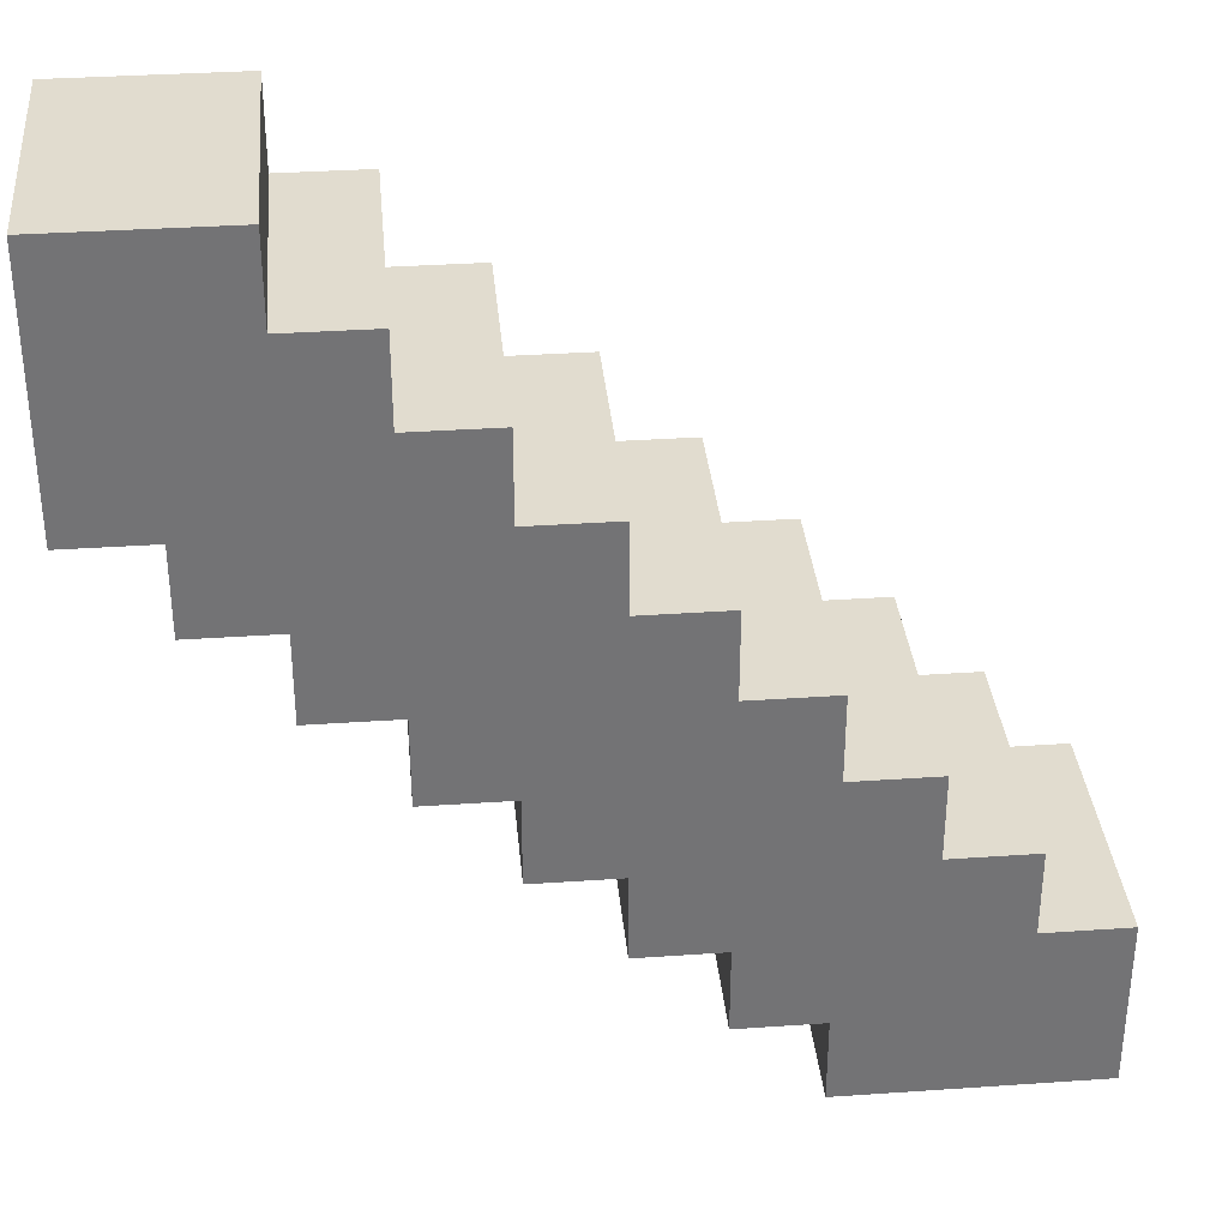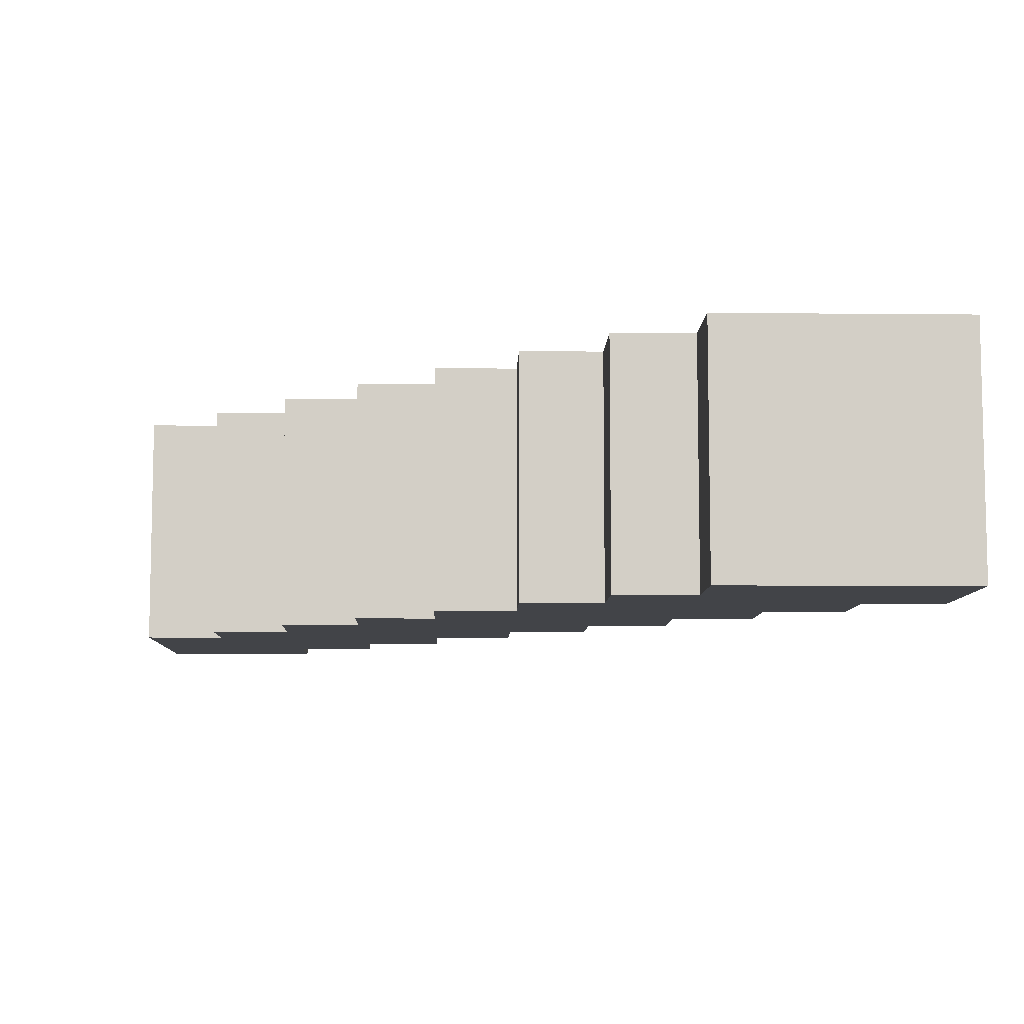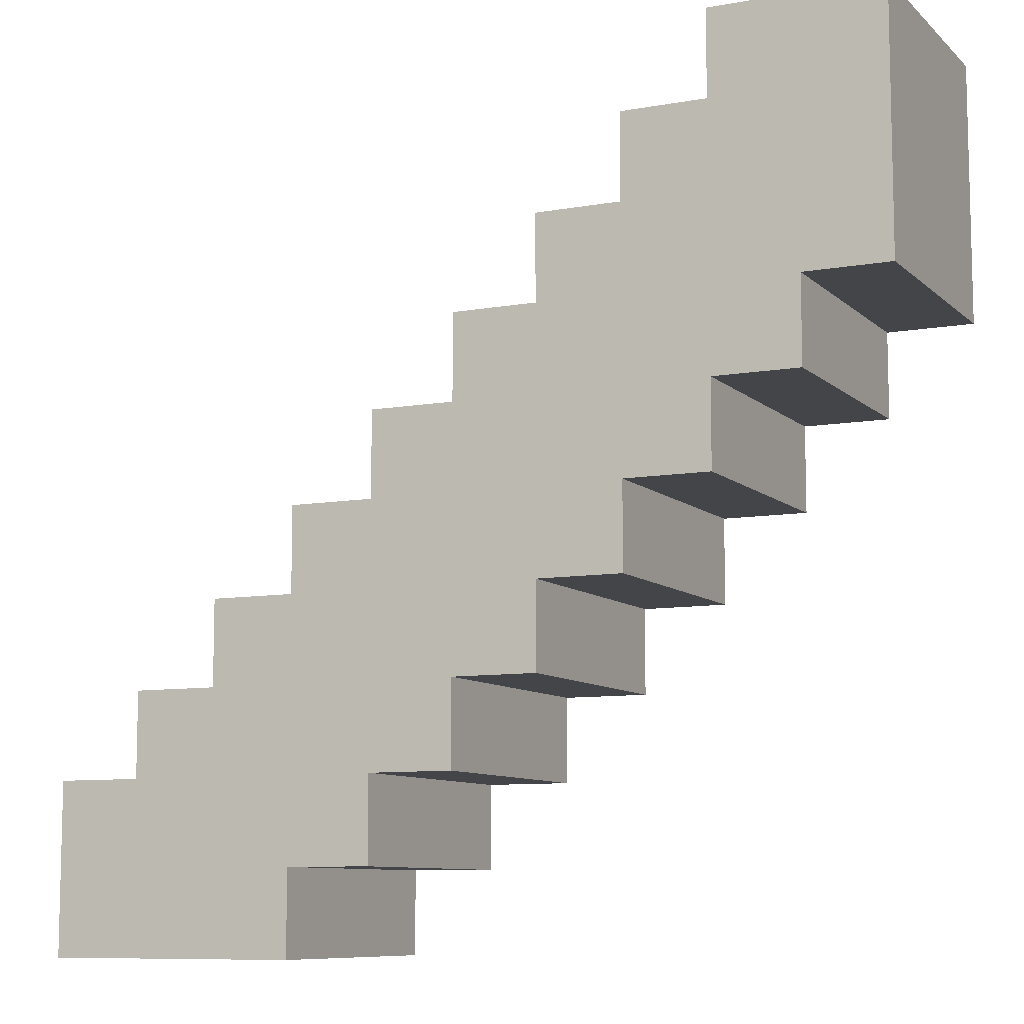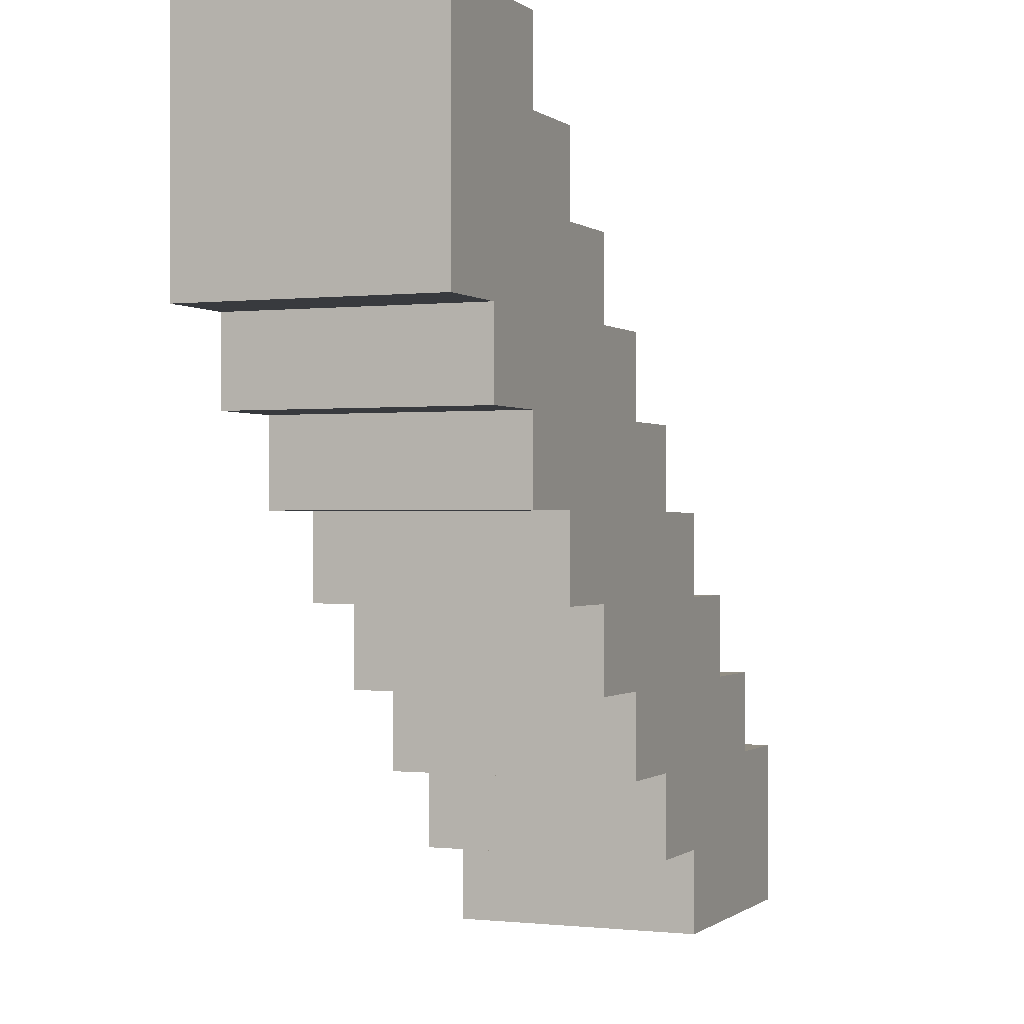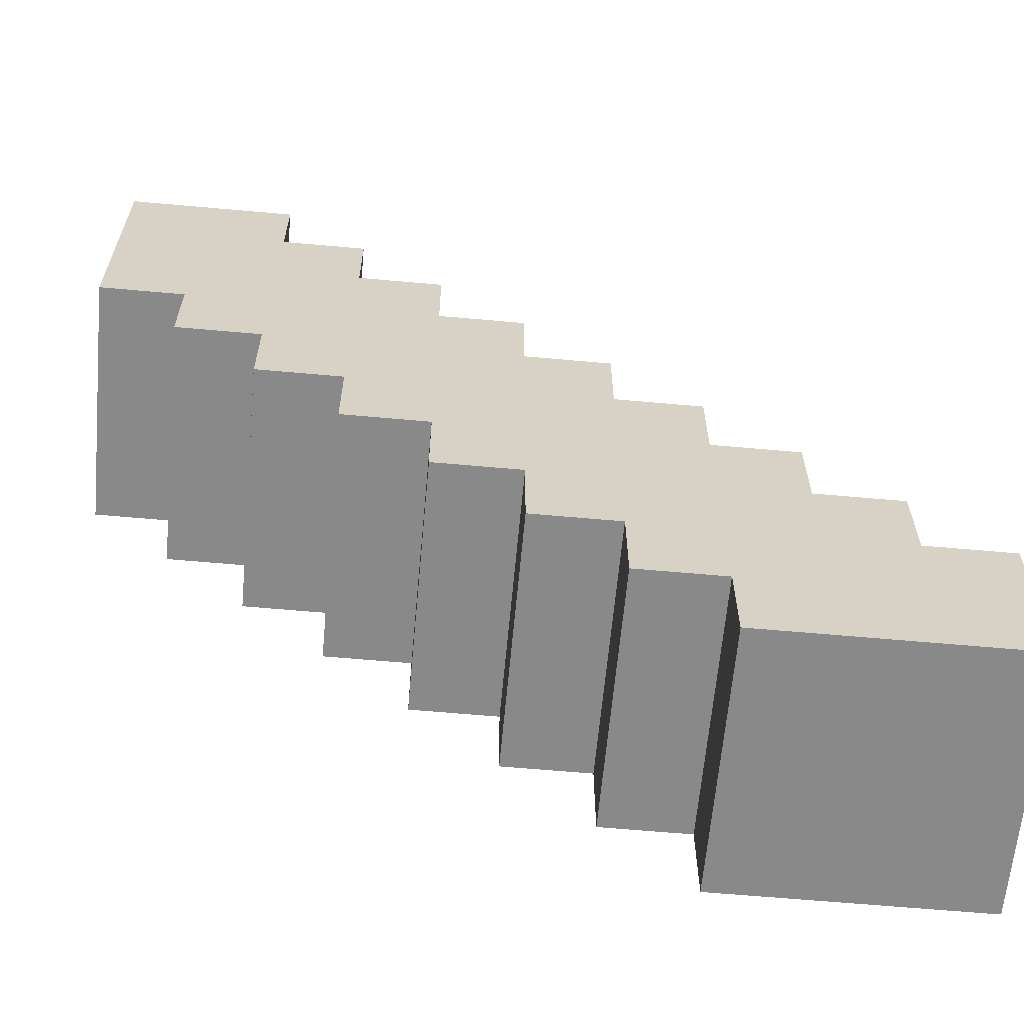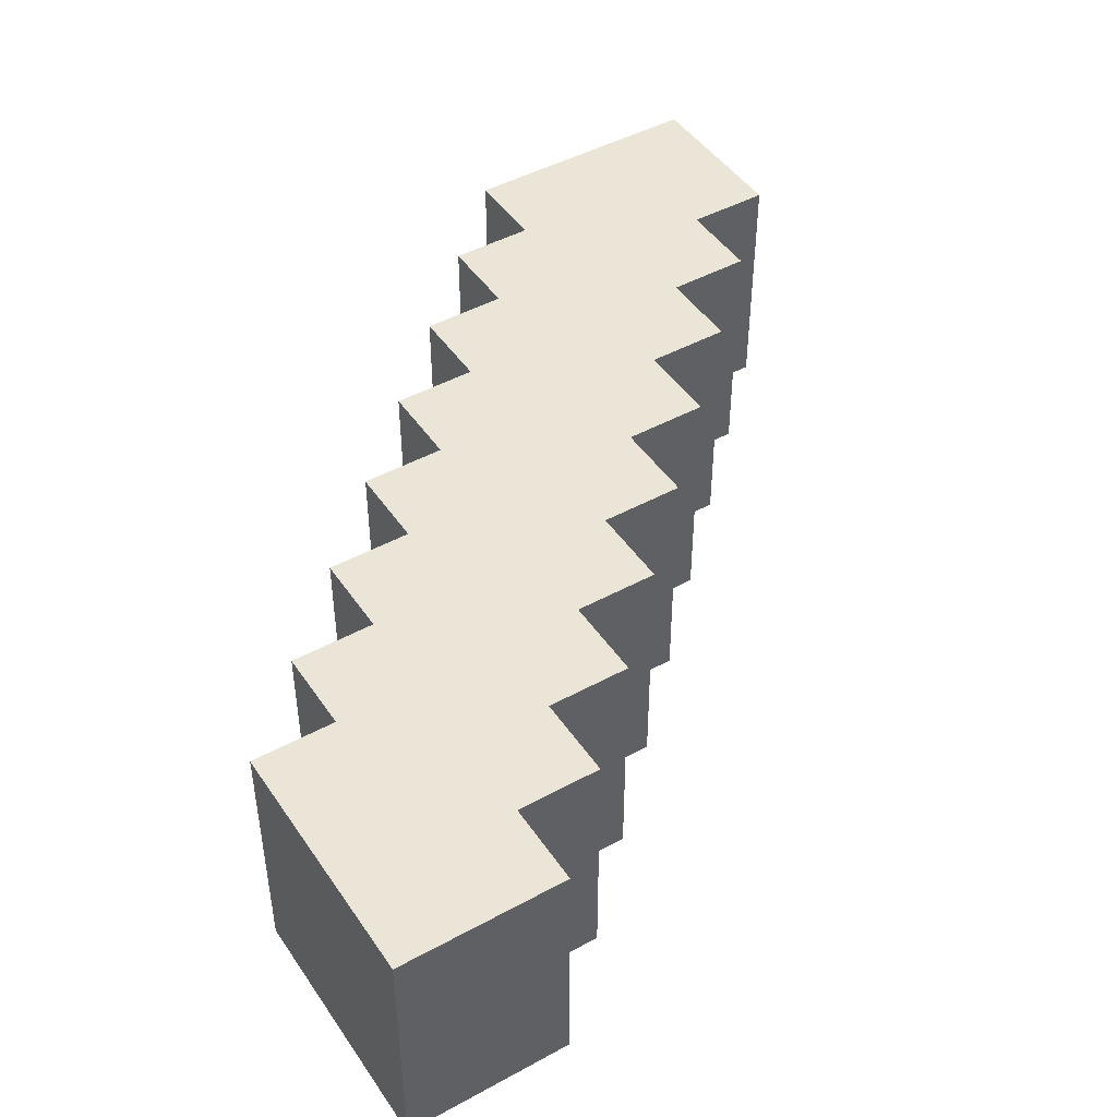
<metadata>
{"format":"obj","ext":"obj","renderer":"f3d","projection":"perspective","resolution":1024,"background":"white","views":[{"elev":34.4,"azim":-5.3,"up":"+Z"},{"elev":-8.1,"azim":-91.6,"up":"+Y"},{"elev":-9.1,"azim":-154.4,"up":"+Z"},{"elev":-0.4,"azim":-67.1,"up":"+Z"},{"elev":-63.3,"azim":-5.2,"up":"+Z"},{"elev":46.0,"azim":-32.1,"up":"+Y"}]}
</metadata>
<code>
o
v -17.7 0.4 -42.8
v -17.7 0.4 -43.1
v -17.6 0.4 -43.1
v -17.6 0.4 -43.2
v -17.5 0.4 -42.8
v -17.5 0.4 -42.9
v -17.5 0.4 -43.2
v -17.5 0.4 -43.3
v -17.4 0.4 -42.9
v -17.4 0.4 -43
v -17.4 0.4 -43.3
v -17.4 0.4 -43.4
v -17.3 0.4 -43
v -17.3 0.4 -43.1
v -17.3 0.4 -43.4
v -17.3 0.4 -43.5
v -17.2 0.4 -43.1
v -17.2 0.4 -43.2
v -17.2 0.4 -43.3
v -17.2 0.4 -43.4
v -17.2 0.4 -43.5
v -17.2 0.4 -43.6
v -17.1 0.4 -43.2
v -17.1 0.4 -43.3
v -17.1 0.4 -43.6
v -17.1 0.4 -43.7
v -17 0.4 -43.3
v -17 0.4 -43.4
v -17 0.4 -43.7
v -17 0.4 -43.8
v -16.9 0.4 -43.4
v -16.9 0.4 -43.5
v -16.8 0.4 -43.5
v -16.8 0.4 -43.6
v -16.7 0.4 -43.6
v -16.7 0.4 -43.8
v -17.7 0.1 -42.8
v -17.7 0.1 -43.1
v -17.6 0.1 -42.9
v -17.6 0.1 -43.1
v -17.6 0.1 -43.2
v -17.5 0.1 -42.8
v -17.5 0.1 -42.9
v -17.5 0.1 -43
v -17.5 0.1 -43.1
v -17.5 0.1 -43.2
v -17.5 0.1 -43.3
v -17.4 0.1 -42.9
v -17.4 0.1 -43
v -17.4 0.1 -43.1
v -17.4 0.1 -43.2
v -17.4 0.1 -43.3
v -17.4 0.1 -43.4
v -17.3 0.1 -43
v -17.3 0.1 -43.1
v -17.3 0.1 -43.2
v -17.3 0.1 -43.3
v -17.3 0.1 -43.4
v -17.3 0.1 -43.5
v -17.2 0.1 -43.1
v -17.2 0.1 -43.2
v -17.2 0.1 -43.3
v -17.2 0.1 -43.5
v -17.2 0.1 -43.6
v -17.1 0.1 -43.2
v -17.1 0.1 -43.3
v -17.1 0.1 -43.6
v -17.1 0.1 -43.7
v -17 0.1 -43.3
v -17 0.1 -43.4
v -17 0.1 -43.7
v -17 0.1 -43.8
v -16.9 0.1 -43.4
v -16.9 0.1 -43.5
v -16.8 0.1 -43.5
v -16.8 0.1 -43.6
v -16.7 0.1 -43.6
v -16.7 0.1 -43.8
v -17.7 0.4 -42.8
v -17.5 0.4 -42.8
v -17.7 0.1 -42.8
v -17.5 0.1 -42.8
v -17.5 0.4 -42.9
v -17.4 0.4 -42.9
v -17.5 0.1 -42.9
v -17.4 0.1 -42.9
v -17.4 0.4 -43
v -17.3 0.4 -43
v -17.4 0.1 -43
v -17.3 0.1 -43
v -17.3 0.4 -43.1
v -17.2 0.4 -43.1
v -17.3 0.1 -43.1
v -17.2 0.1 -43.1
v -17.2 0.4 -43.2
v -17.1 0.4 -43.2
v -17.2 0.1 -43.2
v -17.1 0.1 -43.2
v -17.1 0.4 -43.3
v -17 0.4 -43.3
v -17.1 0.1 -43.3
v -17 0.1 -43.3
v -17 0.4 -43.4
v -16.9 0.4 -43.4
v -17 0.1 -43.4
v -16.9 0.1 -43.4
v -16.9 0.4 -43.5
v -16.8 0.4 -43.5
v -16.9 0.1 -43.5
v -16.8 0.1 -43.5
v -16.8 0.4 -43.6
v -16.7 0.4 -43.6
v -16.8 0.1 -43.6
v -16.7 0.1 -43.6
v -17.7 0.4 -43.1
v -17.6 0.4 -43.1
v -17.7 0.1 -43.1
v -17.6 0.1 -43.1
v -17.6 0.4 -43.2
v -17.5 0.4 -43.2
v -17.6 0.1 -43.2
v -17.5 0.1 -43.2
v -17.5 0.4 -43.3
v -17.4 0.4 -43.3
v -17.5 0.1 -43.3
v -17.4 0.1 -43.3
v -17.4 0.4 -43.4
v -17.3 0.4 -43.4
v -17.4 0.1 -43.4
v -17.3 0.1 -43.4
v -17.3 0.4 -43.5
v -17.2 0.4 -43.5
v -17.3 0.1 -43.5
v -17.2 0.1 -43.5
v -17.2 0.4 -43.6
v -17.1 0.4 -43.6
v -17.2 0.1 -43.6
v -17.1 0.1 -43.6
v -17.1 0.4 -43.7
v -17 0.4 -43.7
v -17.1 0.1 -43.7
v -17 0.1 -43.7
v -17 0.4 -43.8
v -16.7 0.4 -43.8
v -17 0.1 -43.8
v -16.7 0.1 -43.8
v -17.7 0.4 -42.8
v -17.7 0.1 -42.8
v -17.7 0.4 -43.1
v -17.7 0.1 -43.1
v -17.6 0.4 -43.1
v -17.6 0.1 -43.1
v -17.6 0.4 -43.2
v -17.6 0.1 -43.2
v -17.5 0.4 -43.2
v -17.5 0.1 -43.2
v -17.5 0.4 -43.3
v -17.5 0.1 -43.3
v -17.4 0.4 -43.3
v -17.4 0.1 -43.3
v -17.4 0.4 -43.4
v -17.4 0.1 -43.4
v -17.3 0.4 -43.4
v -17.3 0.1 -43.4
v -17.3 0.4 -43.5
v -17.3 0.1 -43.5
v -17.2 0.4 -43.5
v -17.2 0.1 -43.5
v -17.2 0.4 -43.6
v -17.2 0.1 -43.6
v -17.1 0.4 -43.6
v -17.1 0.1 -43.6
v -17.1 0.4 -43.7
v -17.1 0.1 -43.7
v -17 0.4 -43.7
v -17 0.1 -43.7
v -17 0.4 -43.8
v -17 0.1 -43.8
v -17.5 0.4 -42.8
v -17.5 0.1 -42.8
v -17.5 0.4 -42.9
v -17.5 0.1 -42.9
v -17.4 0.4 -42.9
v -17.4 0.1 -42.9
v -17.4 0.4 -43
v -17.4 0.1 -43
v -17.3 0.4 -43
v -17.3 0.1 -43
v -17.3 0.4 -43.1
v -17.3 0.1 -43.1
v -17.2 0.4 -43.1
v -17.2 0.1 -43.1
v -17.2 0.4 -43.2
v -17.2 0.1 -43.2
v -17.1 0.4 -43.2
v -17.1 0.1 -43.2
v -17.1 0.4 -43.3
v -17.1 0.1 -43.3
v -17 0.4 -43.3
v -17 0.1 -43.3
v -17 0.4 -43.4
v -17 0.1 -43.4
v -16.9 0.4 -43.4
v -16.9 0.1 -43.4
v -16.9 0.4 -43.5
v -16.9 0.1 -43.5
v -16.8 0.4 -43.5
v -16.8 0.1 -43.5
v -16.8 0.4 -43.6
v -16.8 0.1 -43.6
v -16.7 0.4 -43.6
v -16.7 0.1 -43.6
v -16.7 0.4 -43.8
v -16.7 0.1 -43.8
f 3 2 1
f 5 3 1
f 5 4 3
f 6 4 5
f 7 4 6
f 9 8 7
f 9 7 6
f 10 8 9
f 11 8 10
f 13 12 11
f 13 11 10
f 14 12 13
f 15 12 14
f 17 15 14
f 18 15 17
f 19 15 18
f 20 16 15
f 20 15 19
f 21 16 20
f 23 19 18
f 24 22 21
f 24 19 23
f 24 21 20
f 24 20 19
f 25 22 24
f 27 26 25
f 27 25 24
f 28 26 27
f 29 26 28
f 31 30 29
f 31 29 28
f 32 30 31
f 33 30 32
f 34 30 33
f 35 30 34
f 36 30 35
f 37 38 39
f 39 38 40
f 37 39 42
f 39 40 43
f 42 39 43
f 43 40 44
f 40 41 45
f 44 40 45
f 45 41 46
f 43 44 48
f 45 46 49
f 48 44 49
f 44 45 49
f 49 46 50
f 46 47 51
f 50 46 51
f 51 47 52
f 49 50 54
f 51 52 55
f 54 50 55
f 50 51 55
f 55 52 56
f 52 53 57
f 56 52 57
f 57 53 58
f 55 56 60
f 58 59 61
f 60 56 61
f 57 58 61
f 56 57 61
f 61 59 62
f 62 59 63
f 61 62 65
f 63 64 66
f 65 62 66
f 62 63 66
f 66 64 67
f 67 68 69
f 66 67 69
f 69 68 70
f 70 68 71
f 71 72 73
f 70 71 73
f 73 72 74
f 74 72 75
f 75 72 76
f 76 72 77
f 77 72 78
f 81 80 79
f 82 80 81
f 85 84 83
f 86 84 85
f 89 88 87
f 90 88 89
f 93 92 91
f 94 92 93
f 97 96 95
f 98 96 97
f 101 100 99
f 102 100 101
f 105 104 103
f 106 104 105
f 109 108 107
f 110 108 109
f 113 112 111
f 114 112 113
f 115 116 117
f 117 116 118
f 119 120 121
f 121 120 122
f 123 124 125
f 125 124 126
f 127 128 129
f 129 128 130
f 131 132 133
f 133 132 134
f 135 136 137
f 137 136 138
f 139 140 141
f 141 140 142
f 143 144 145
f 145 144 146
f 149 148 147
f 150 148 149
f 153 152 151
f 154 152 153
f 157 156 155
f 158 156 157
f 161 160 159
f 162 160 161
f 165 164 163
f 166 164 165
f 169 168 167
f 170 168 169
f 173 172 171
f 174 172 173
f 177 176 175
f 178 176 177
f 179 180 181
f 181 180 182
f 183 184 185
f 185 184 186
f 187 188 189
f 189 188 190
f 191 192 193
f 193 192 194
f 195 196 197
f 197 196 198
f 199 200 201
f 201 200 202
f 203 204 205
f 205 204 206
f 207 208 209
f 209 208 210
f 211 212 213
f 213 212 214

</code>
